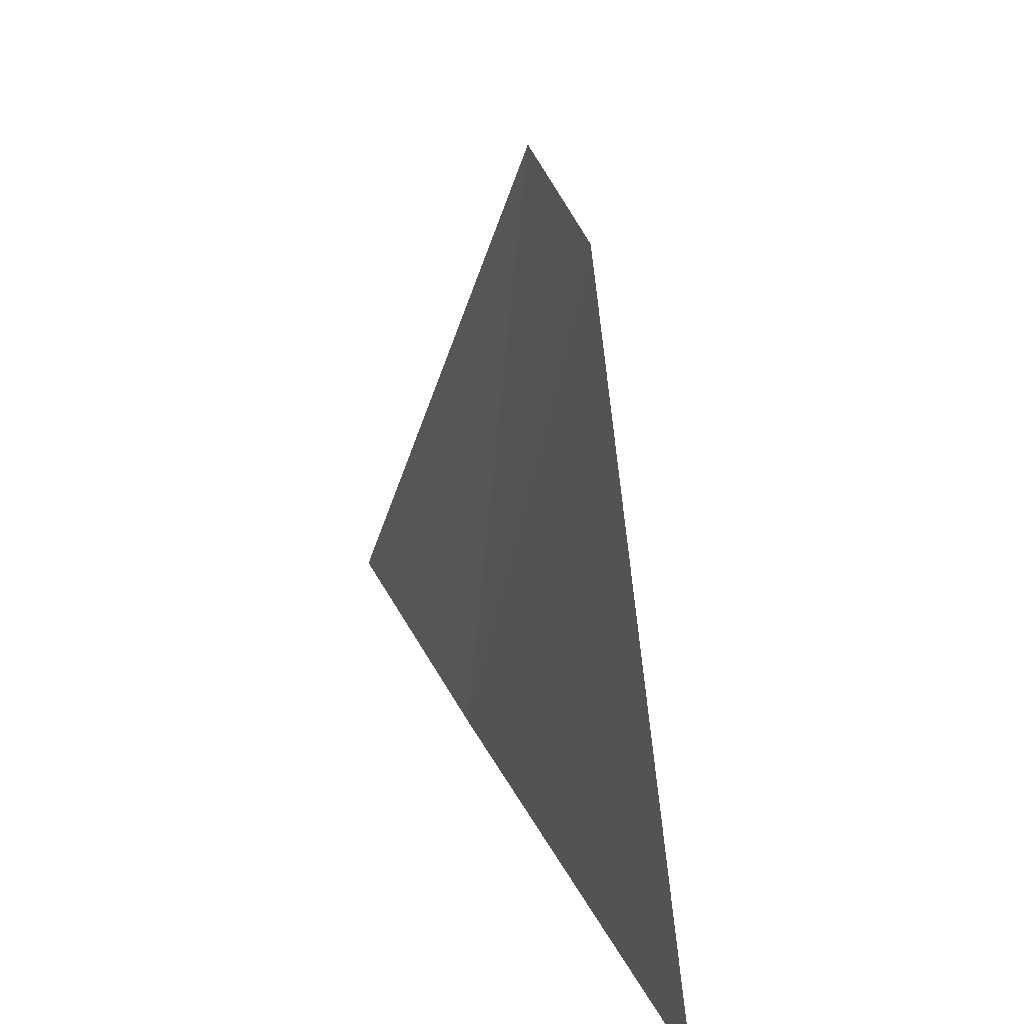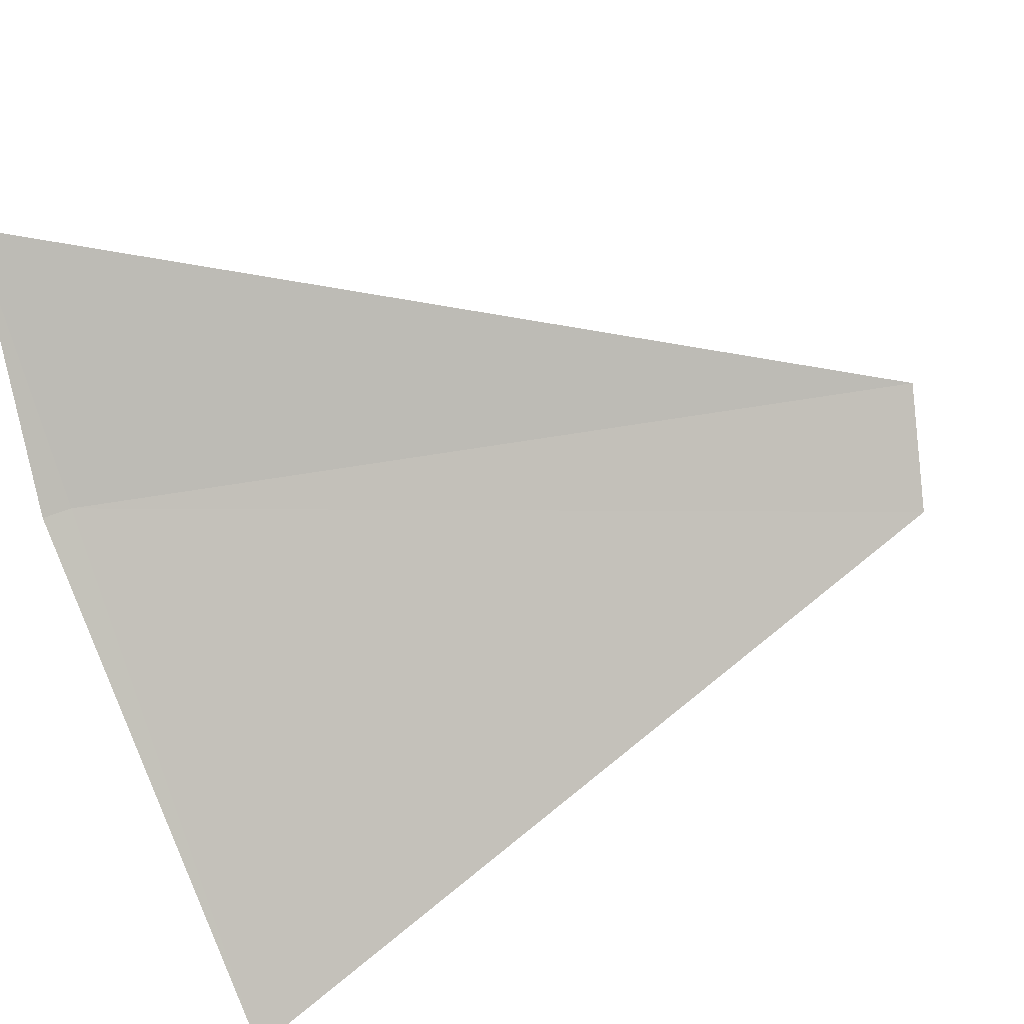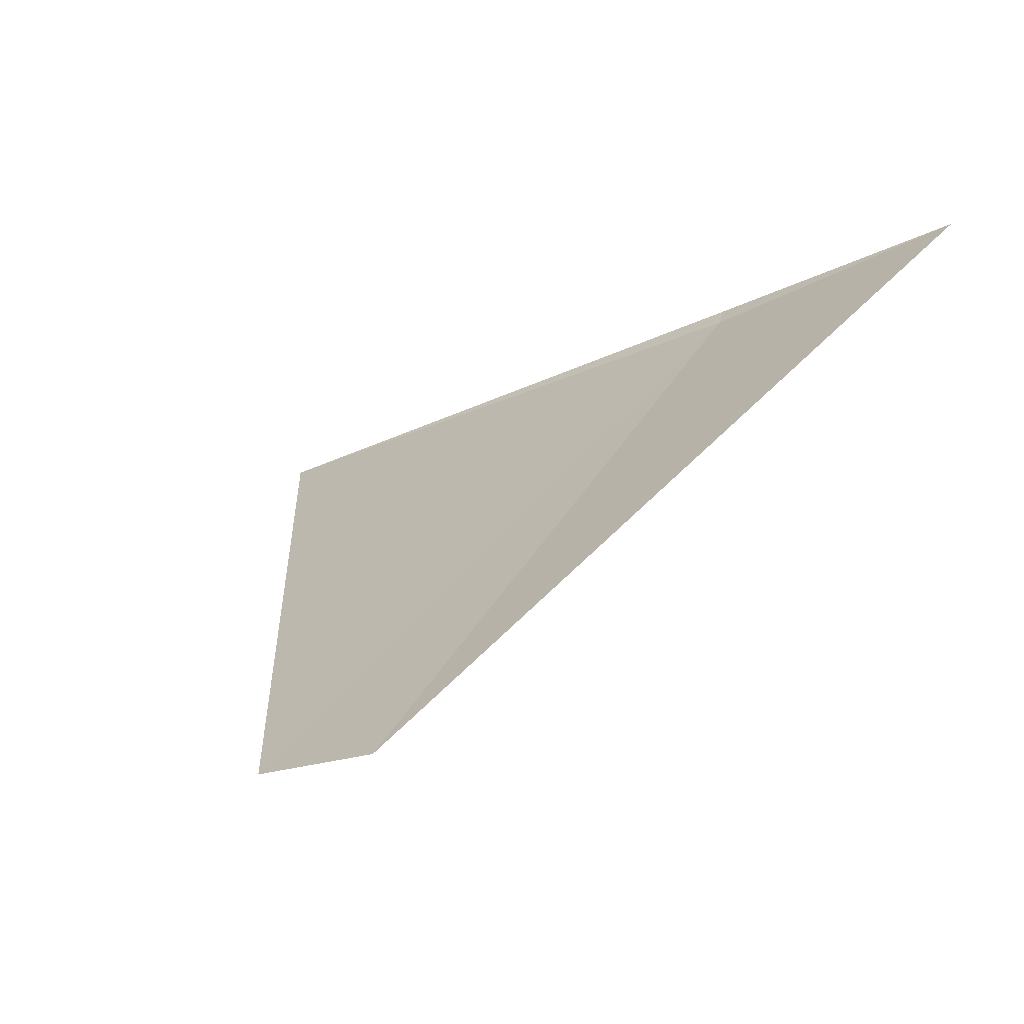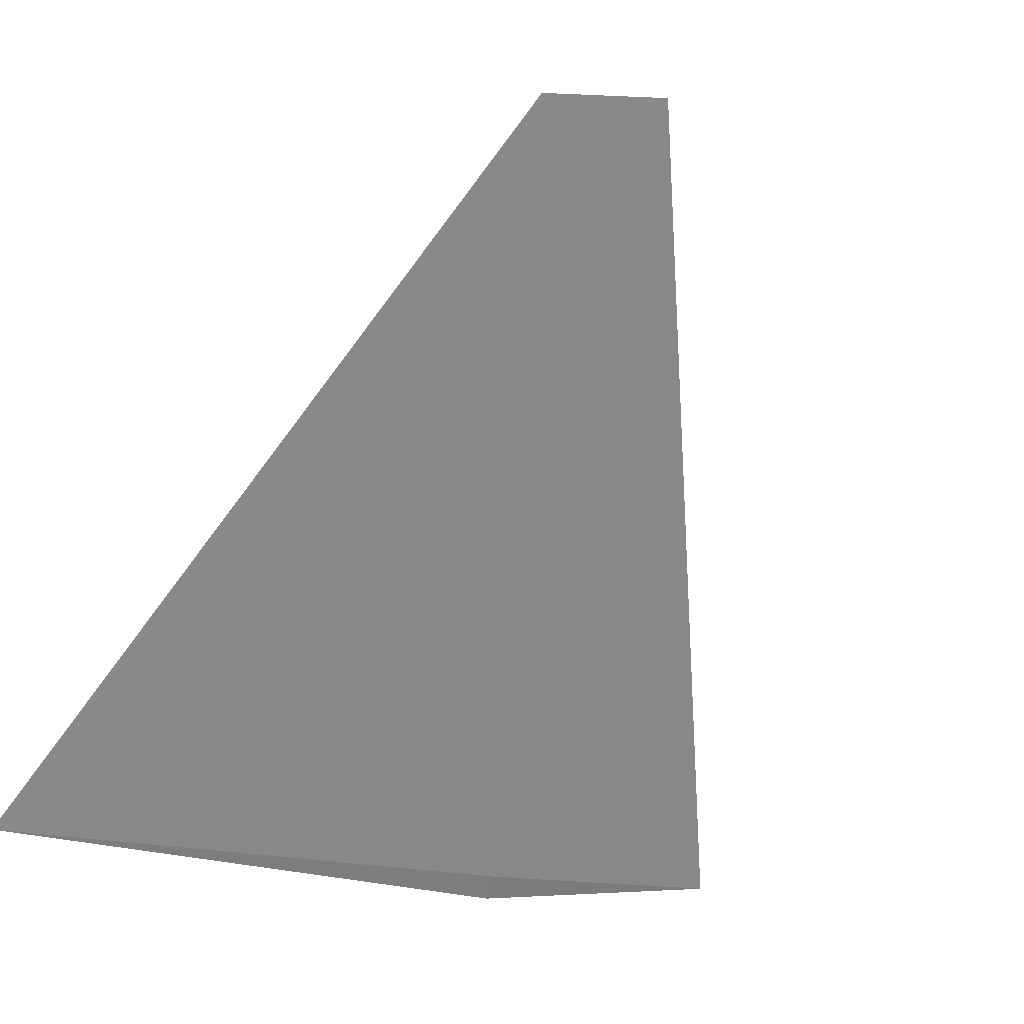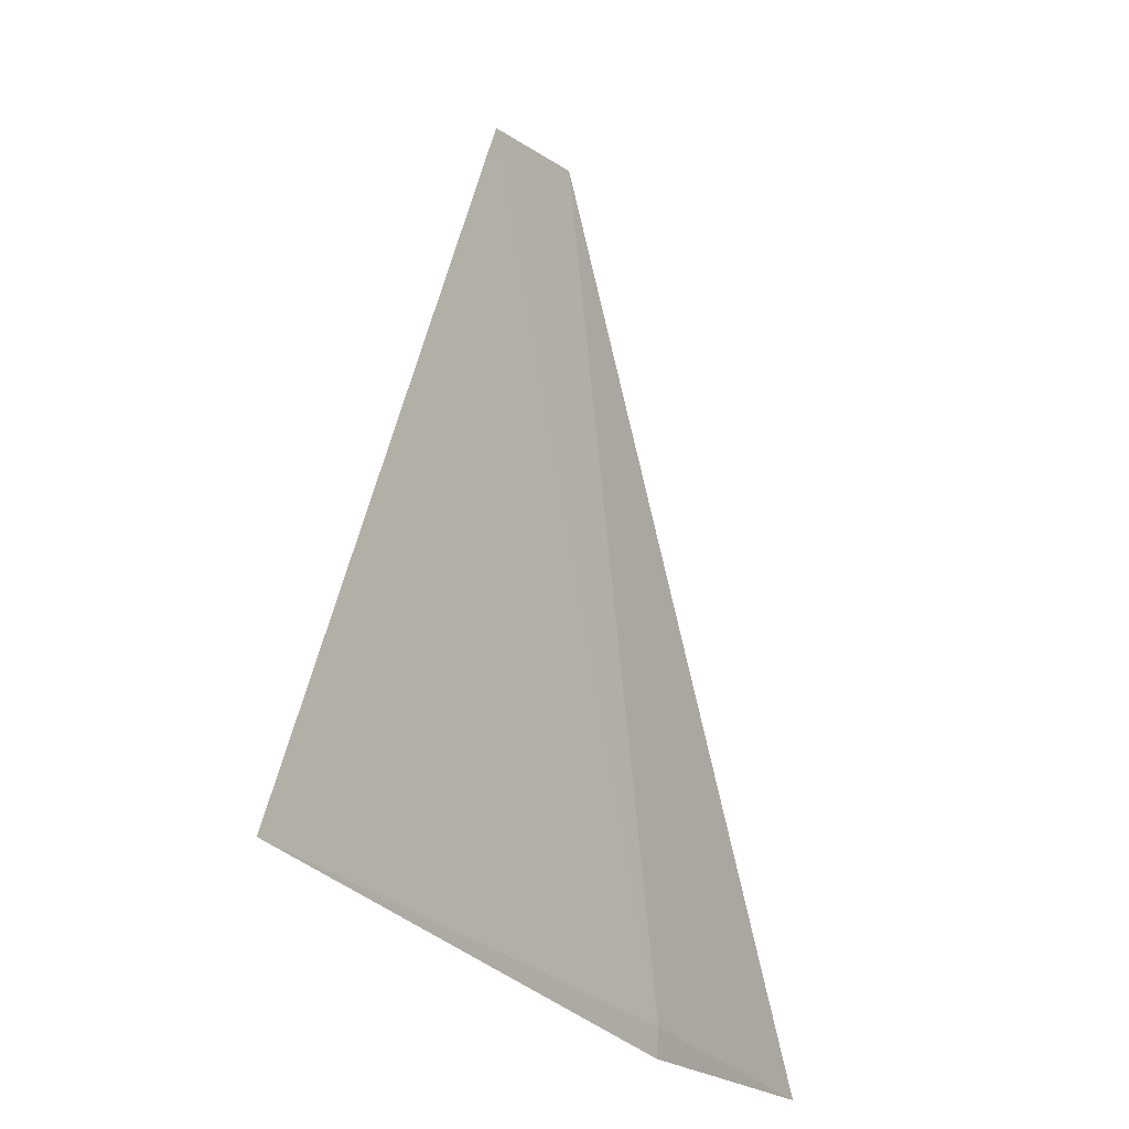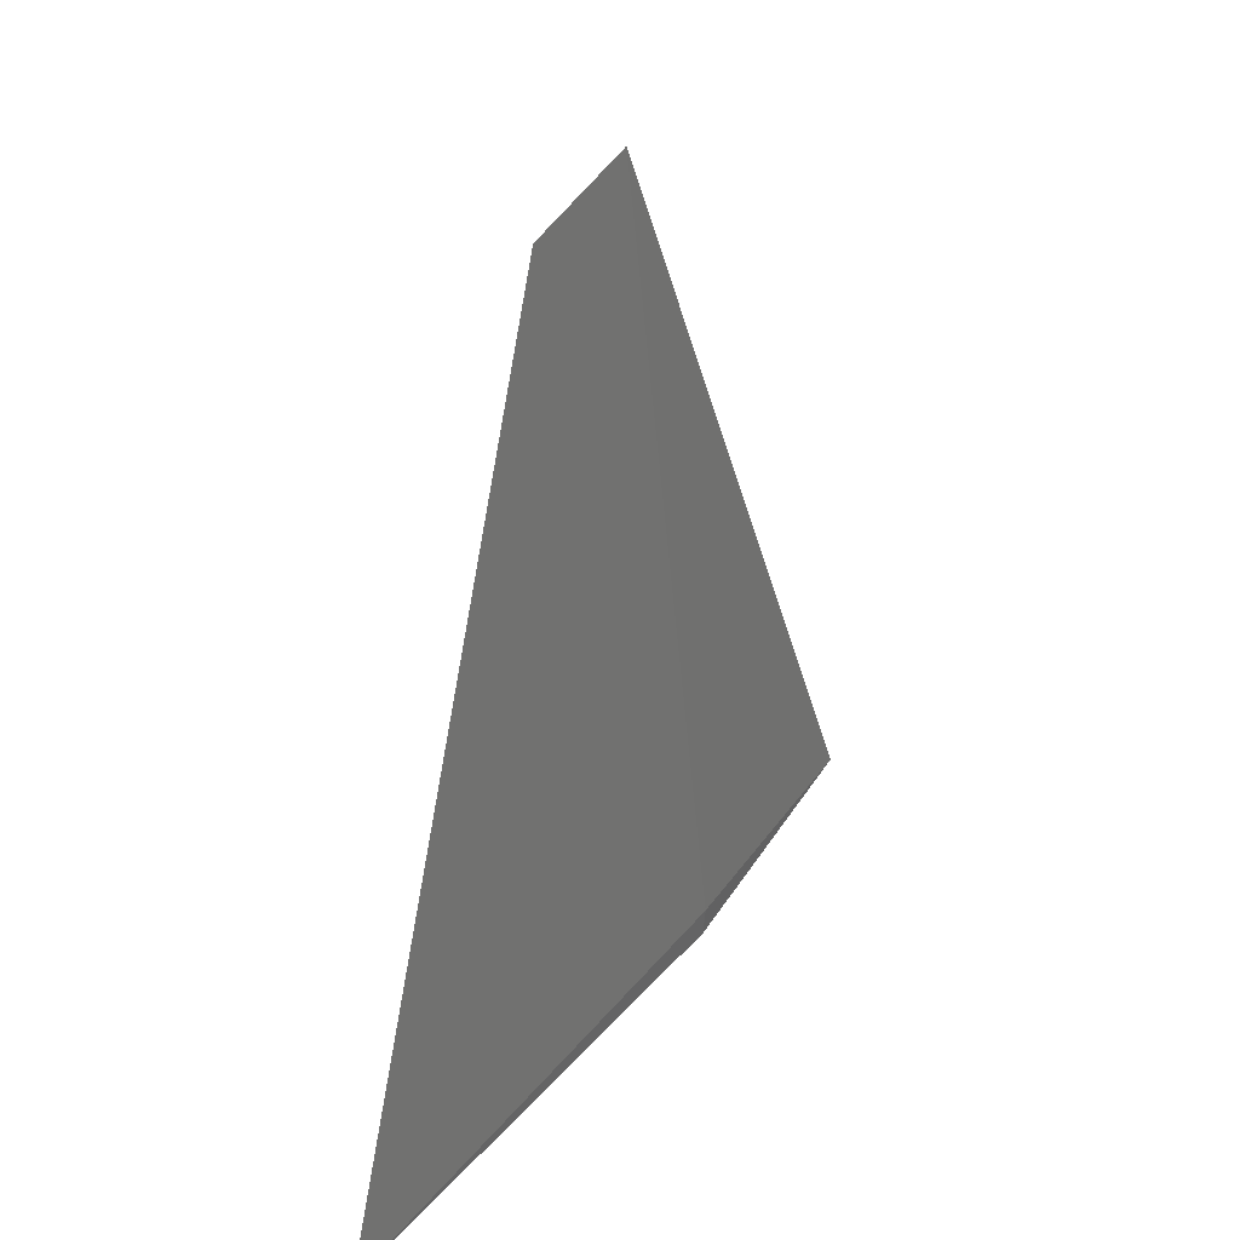
<metadata>
{"format":"obj","ext":"obj","renderer":"f3d","projection":"perspective","resolution":1024,"background":"white","views":[{"elev":40.1,"azim":-87.9,"up":"+Z"},{"elev":67.9,"azim":-110.3,"up":"+Y"},{"elev":26.9,"azim":15.1,"up":"+Y"},{"elev":-72.5,"azim":-20.0,"up":"+Y"},{"elev":-27.1,"azim":-30.6,"up":"+Z"},{"elev":32.9,"azim":-31.6,"up":"+Z"}]}
</metadata>
<code>
v 10.96 -6.039 5.334
v 9.736 -6.645 5.334
v 11.55 -5.701 5.334
v 10.64 -6.208 7.369
v 10.36 -6.349 7.299
v 10.96 -6.034 5.264
f 1 4 3
f 1 5 4
f 1 2 5
f 1 3 6
f 1 6 2

</code>
